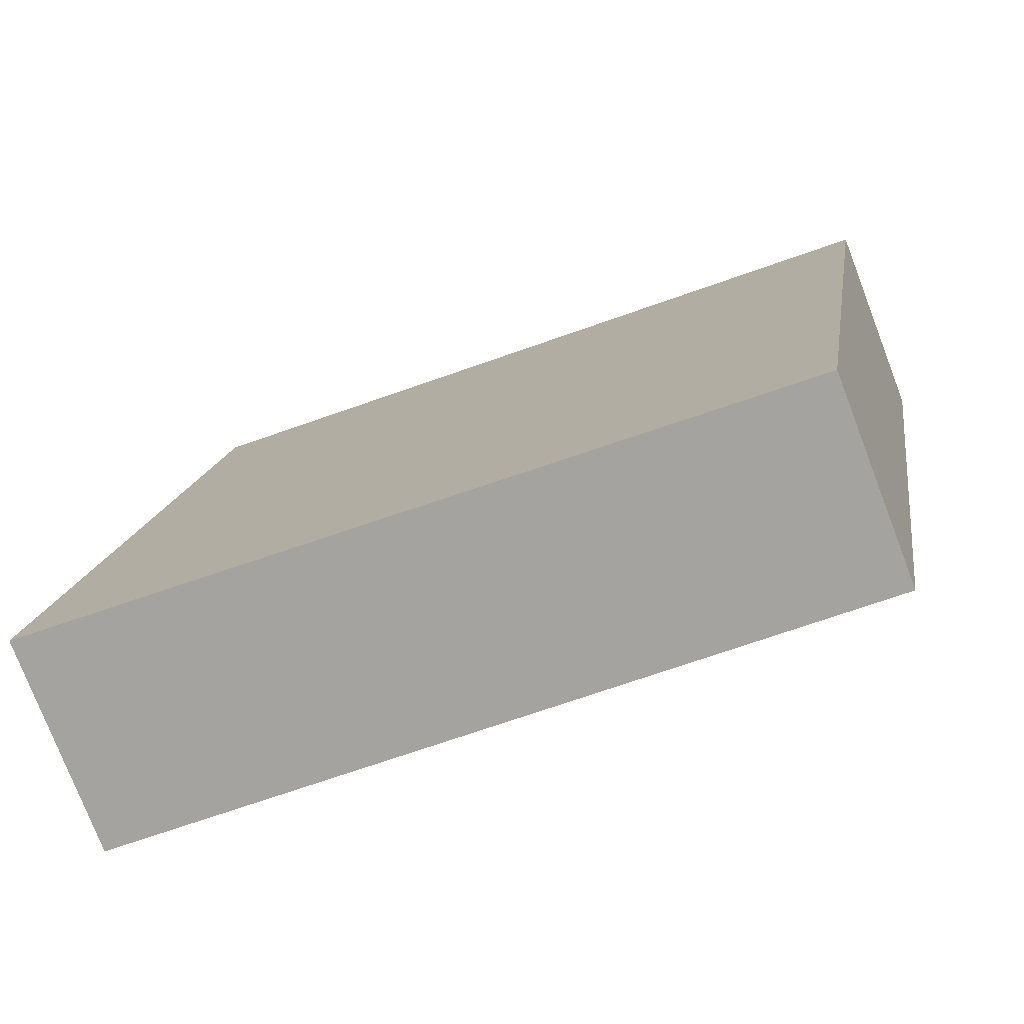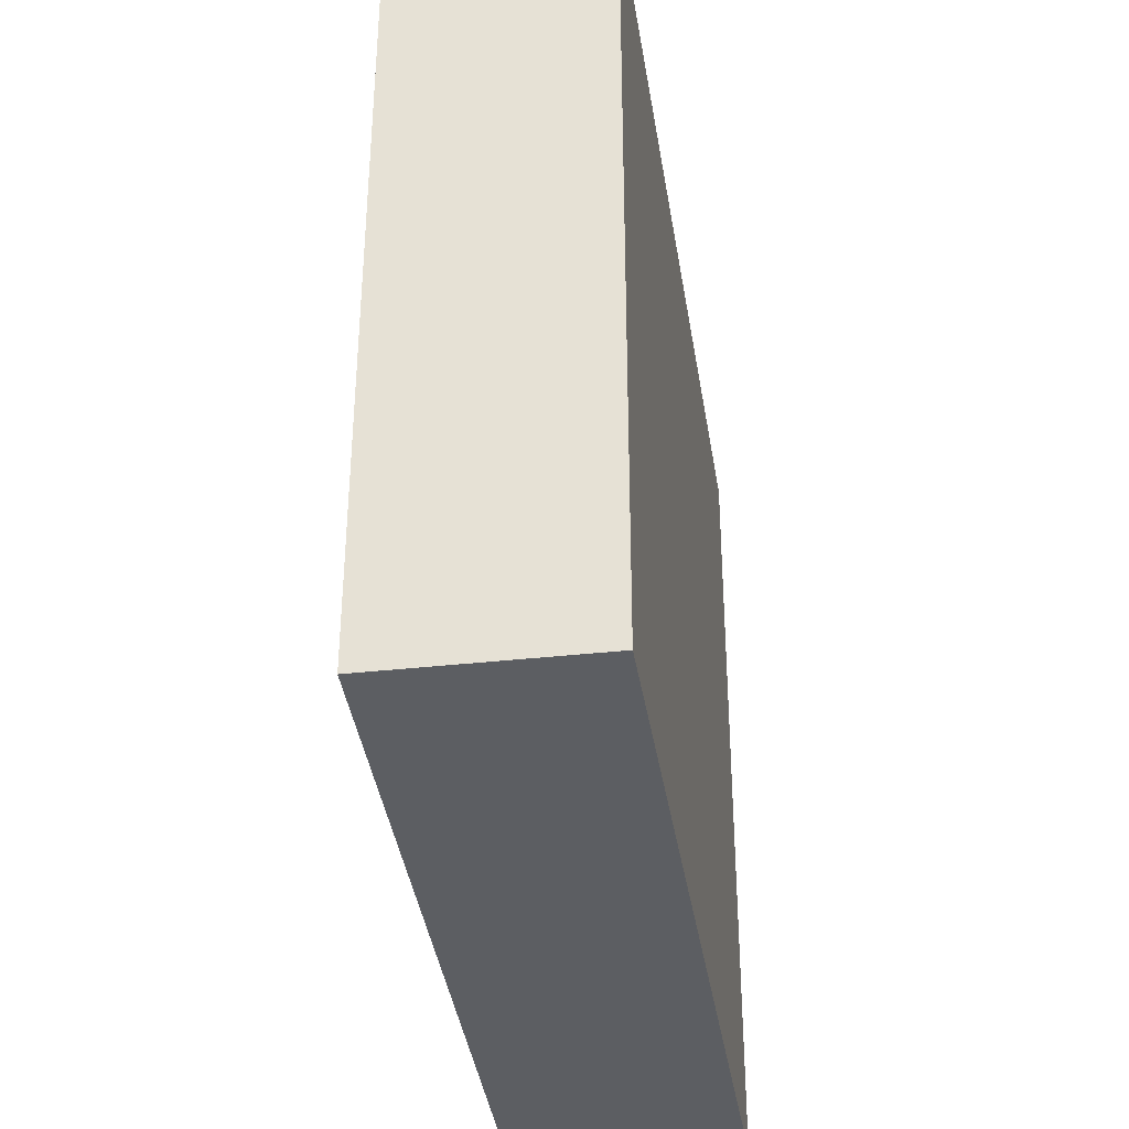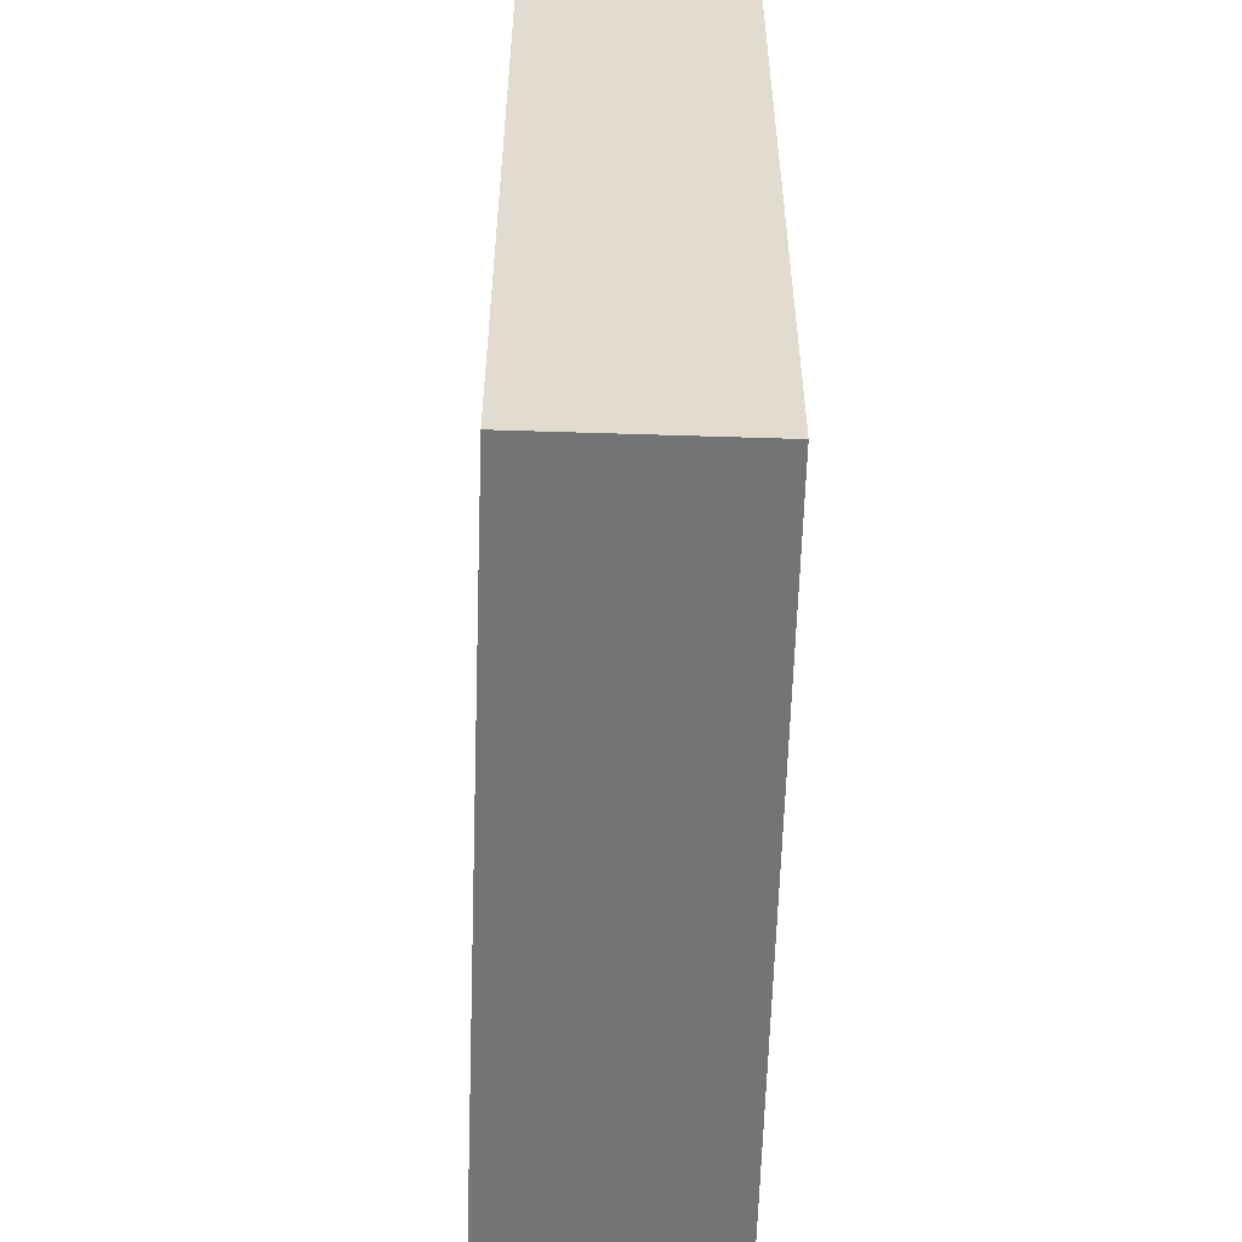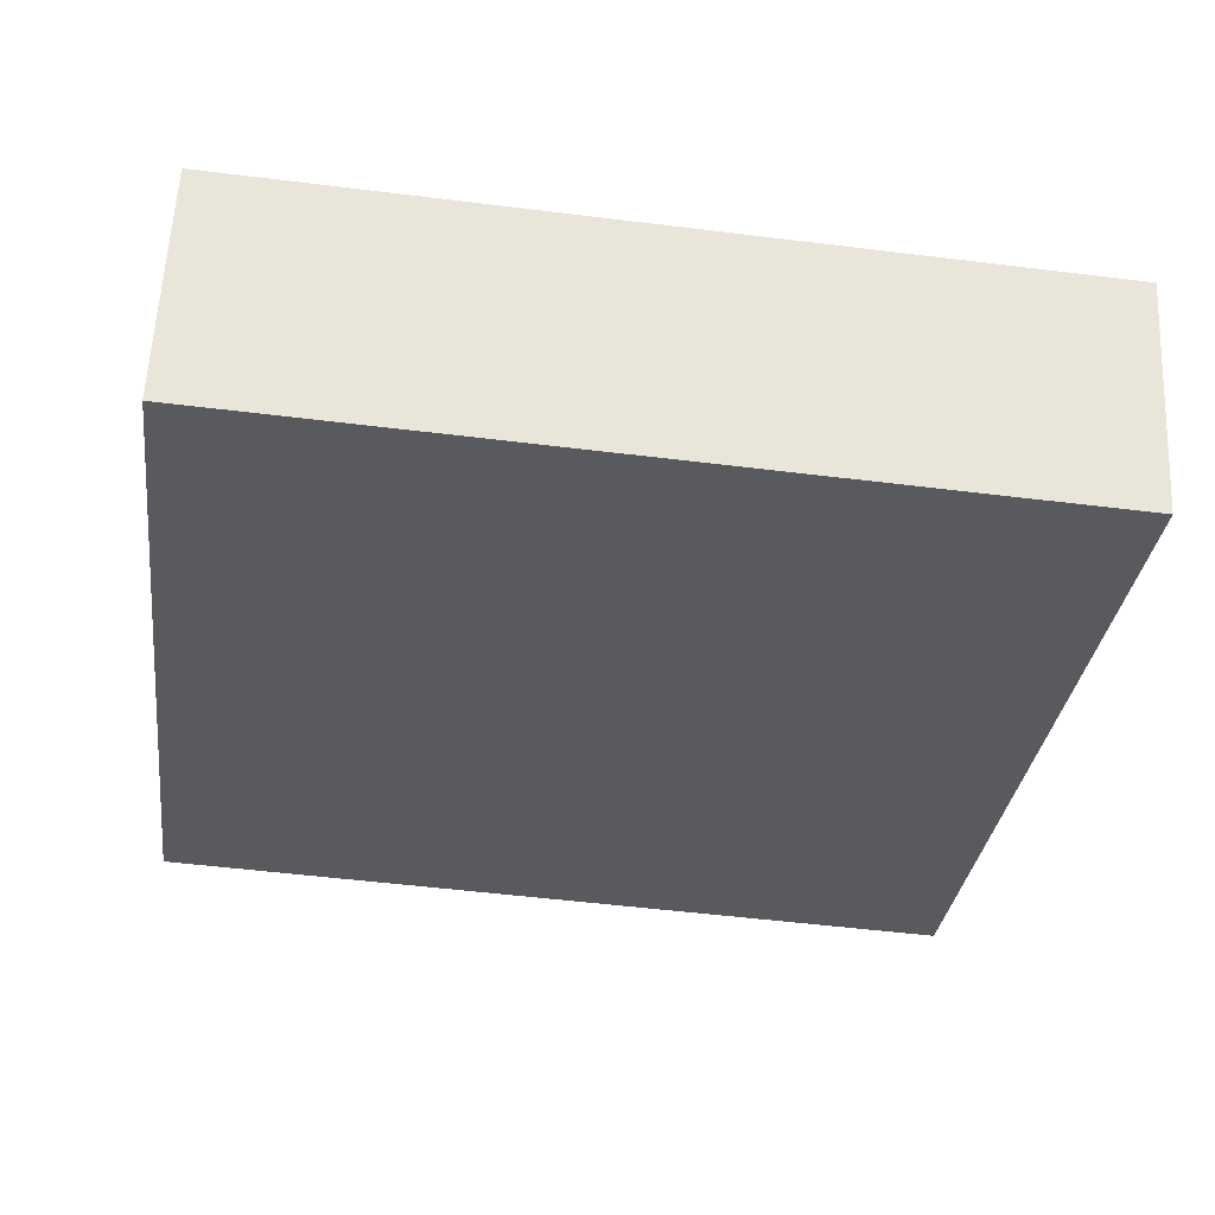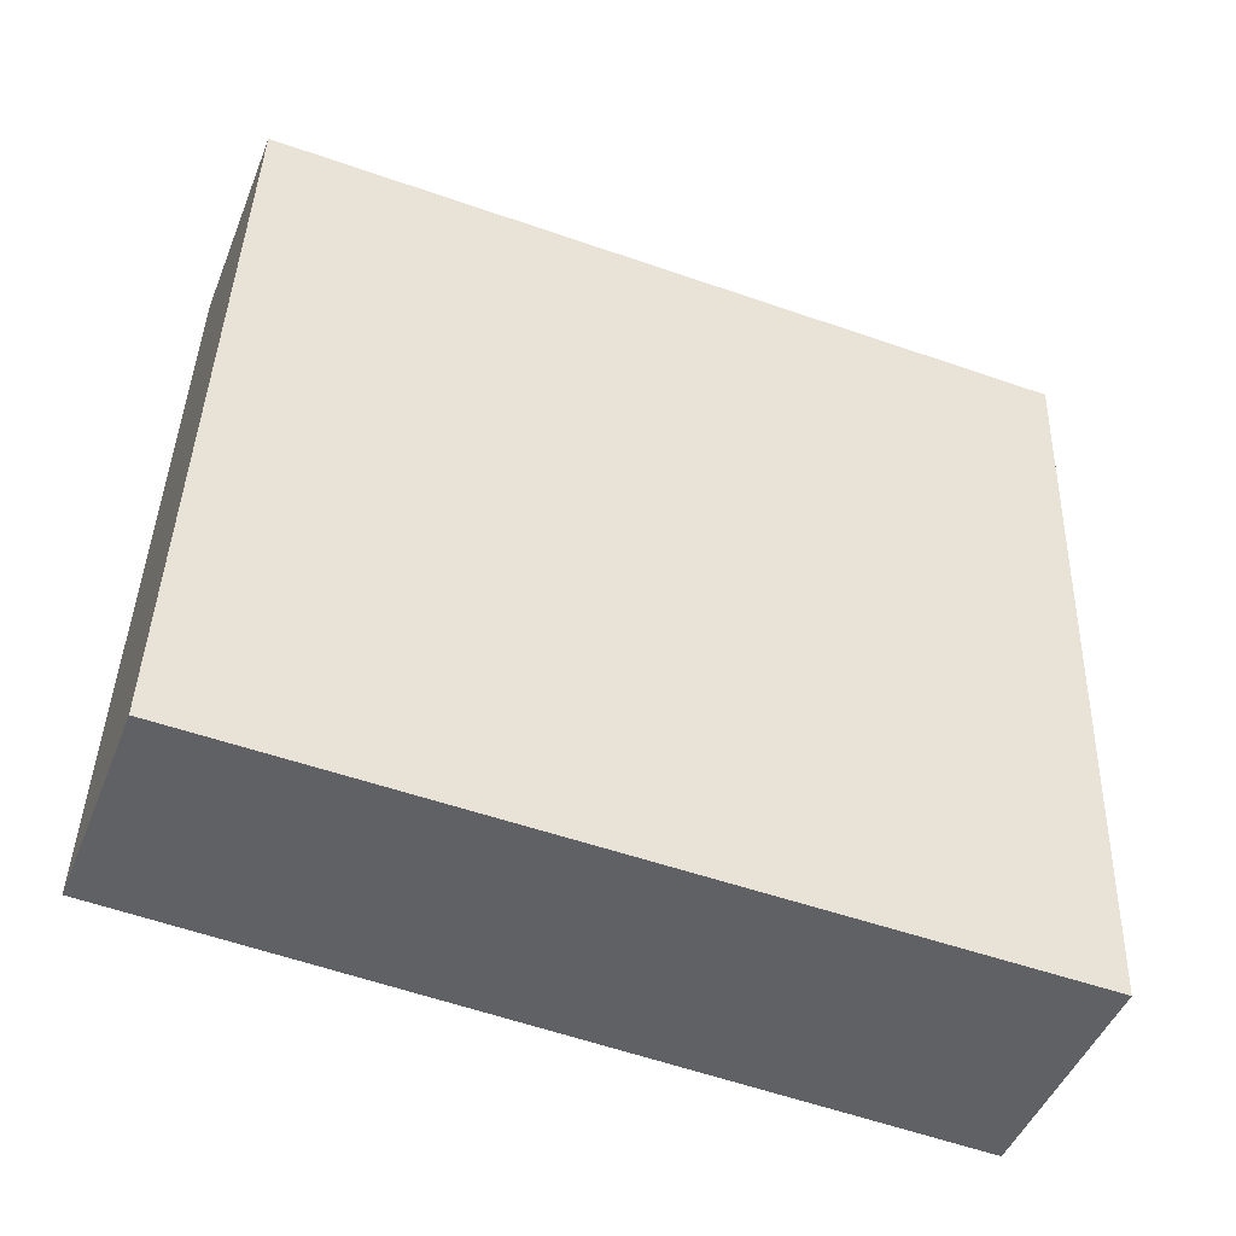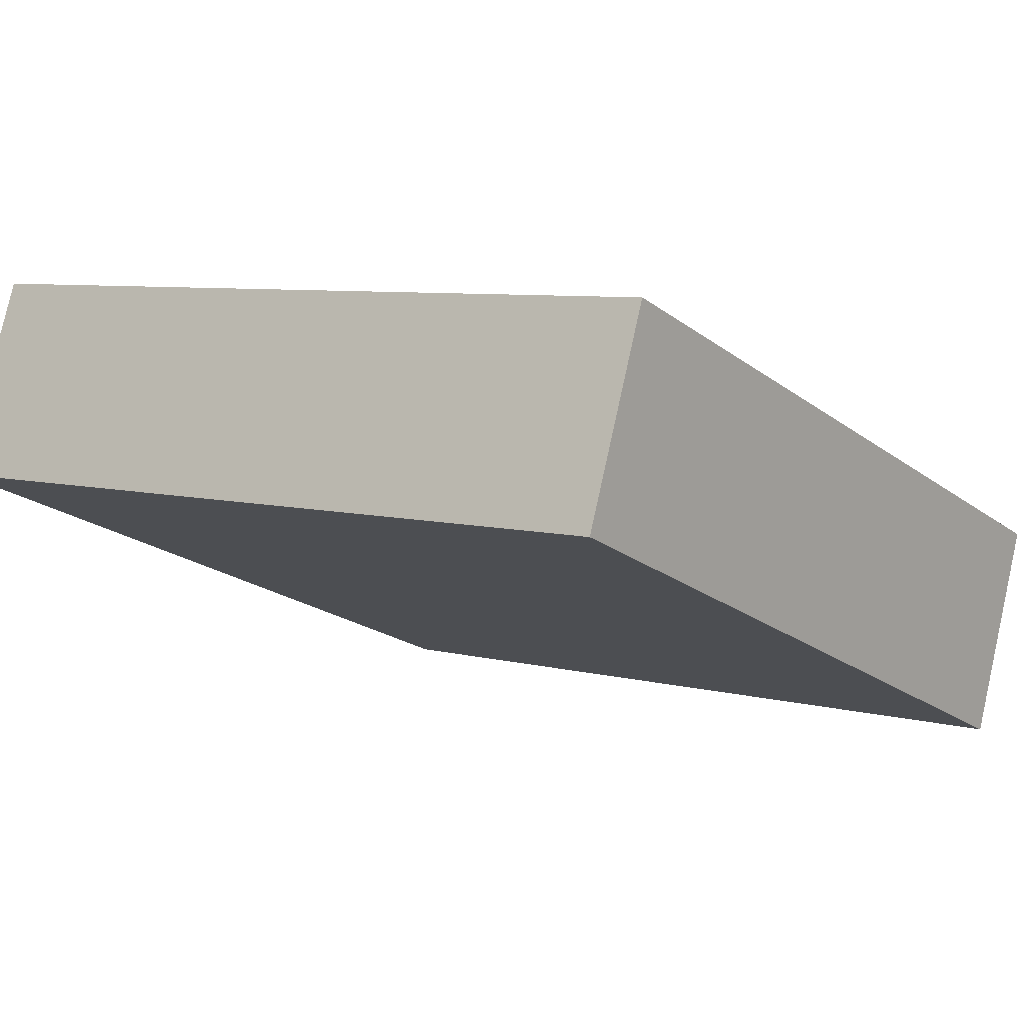
<metadata>
{"format":"obj","ext":"obj","renderer":"f3d","projection":"perspective","resolution":1024,"background":"white","views":[{"elev":15.1,"azim":-171.3,"up":"+Z"},{"elev":-37.4,"azim":-60.8,"up":"+Y"},{"elev":-56.1,"azim":-70.8,"up":"+Y"},{"elev":-52.4,"azim":82.4,"up":"+Z"},{"elev":41.5,"azim":1.8,"up":"+Z"},{"elev":7.2,"azim":-53.0,"up":"+Z"}]}
</metadata>
<code>
v  3.135 3.289 -1.237
v  0.313 3.289 0.809
v  3.481 3.289 -0.369
v  0 3.289 2.014e-16
v  3.481 2.259e-17 -0.369
v  3.135 7.574e-17 -1.237
v  0 0 0
v  0.313 -4.954e-17 0.809
g defaultobject
f 1 2 3
f 2 1 4
f 5 1 3
f 1 5 6
f 6 4 1
f 4 6 7
f 7 2 4
f 2 7 8
f 8 3 2
f 3 8 5
f 8 6 5
f 6 8 7

</code>
